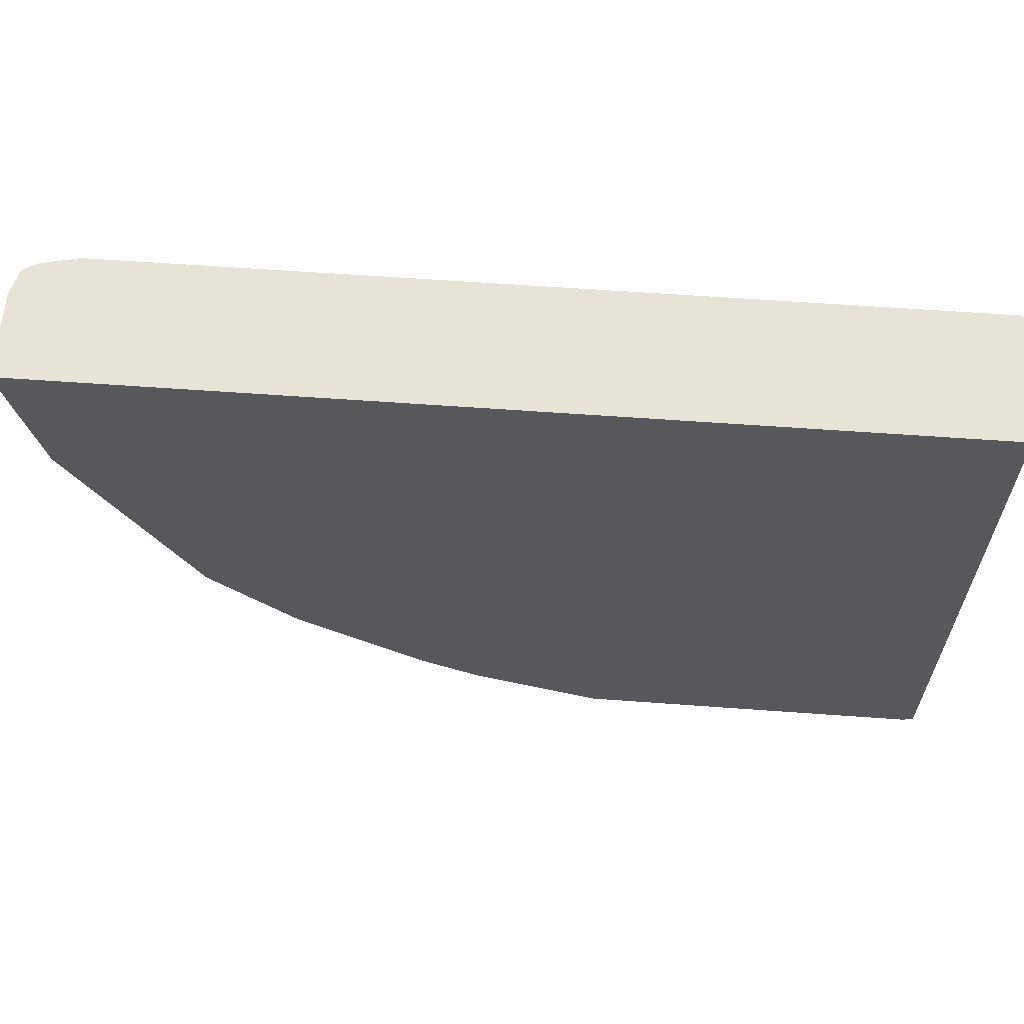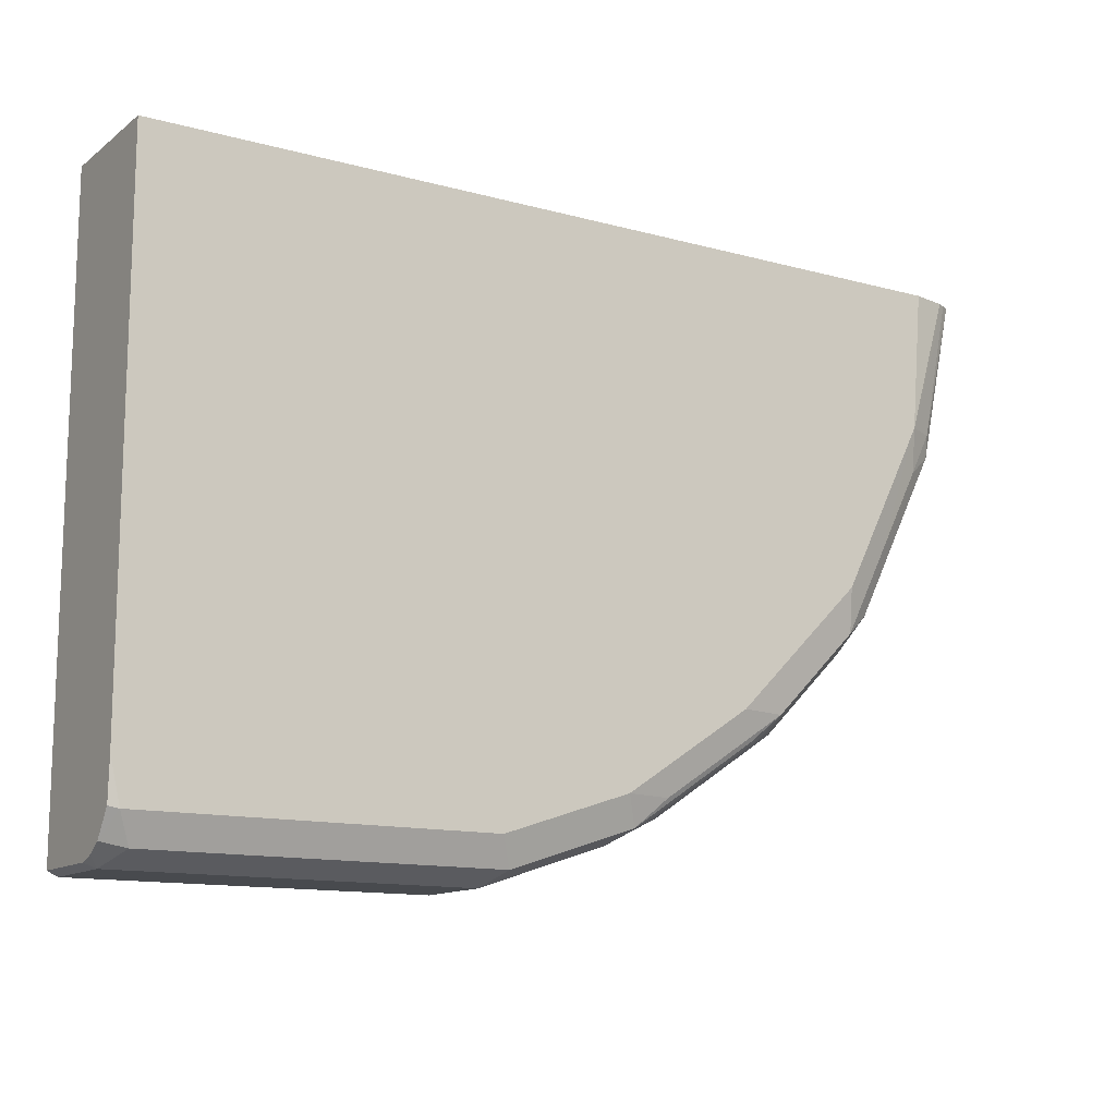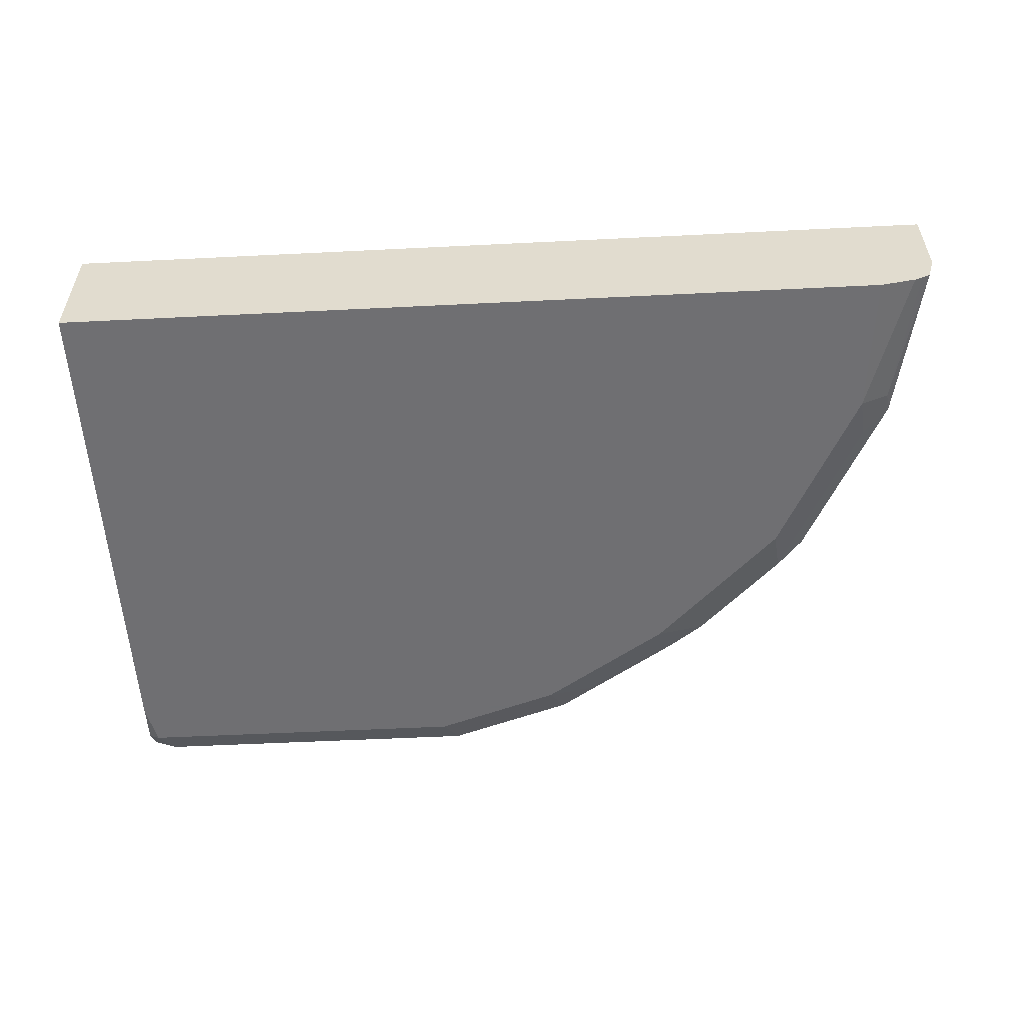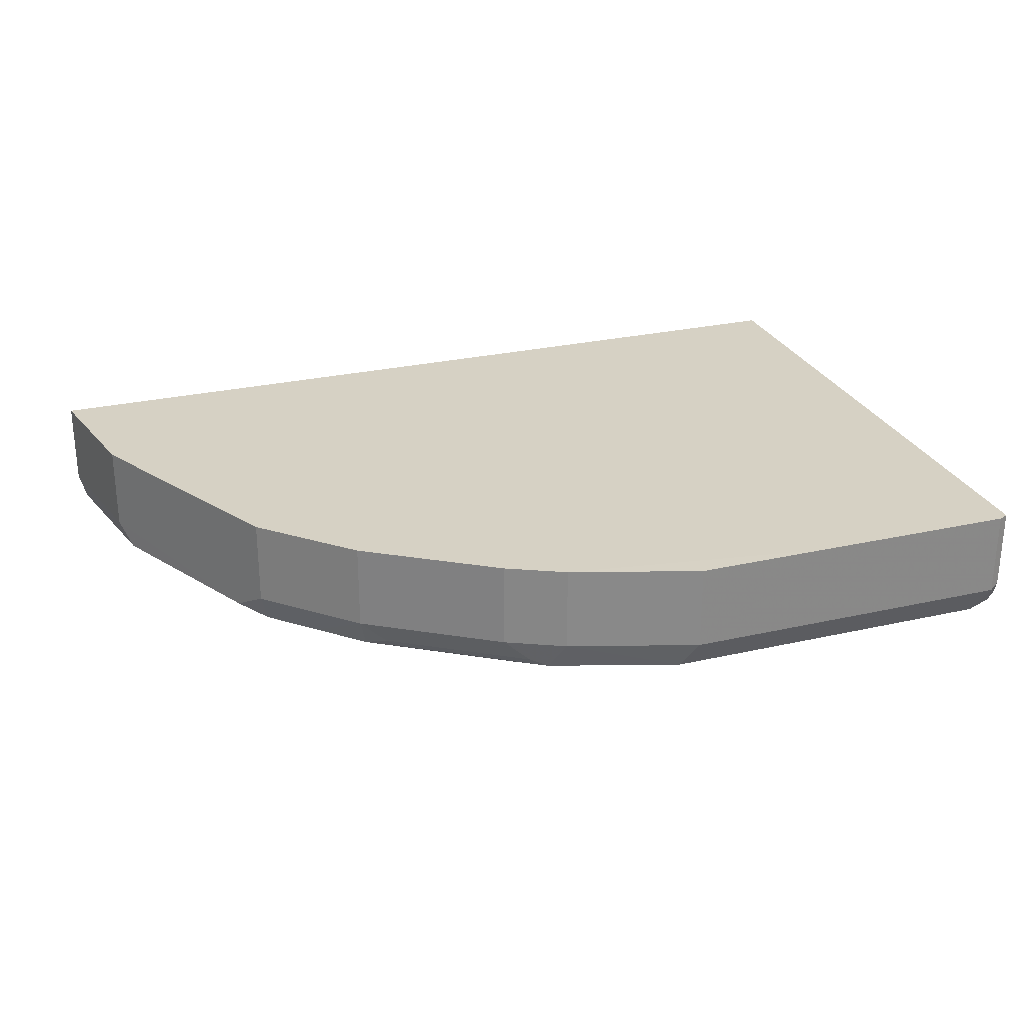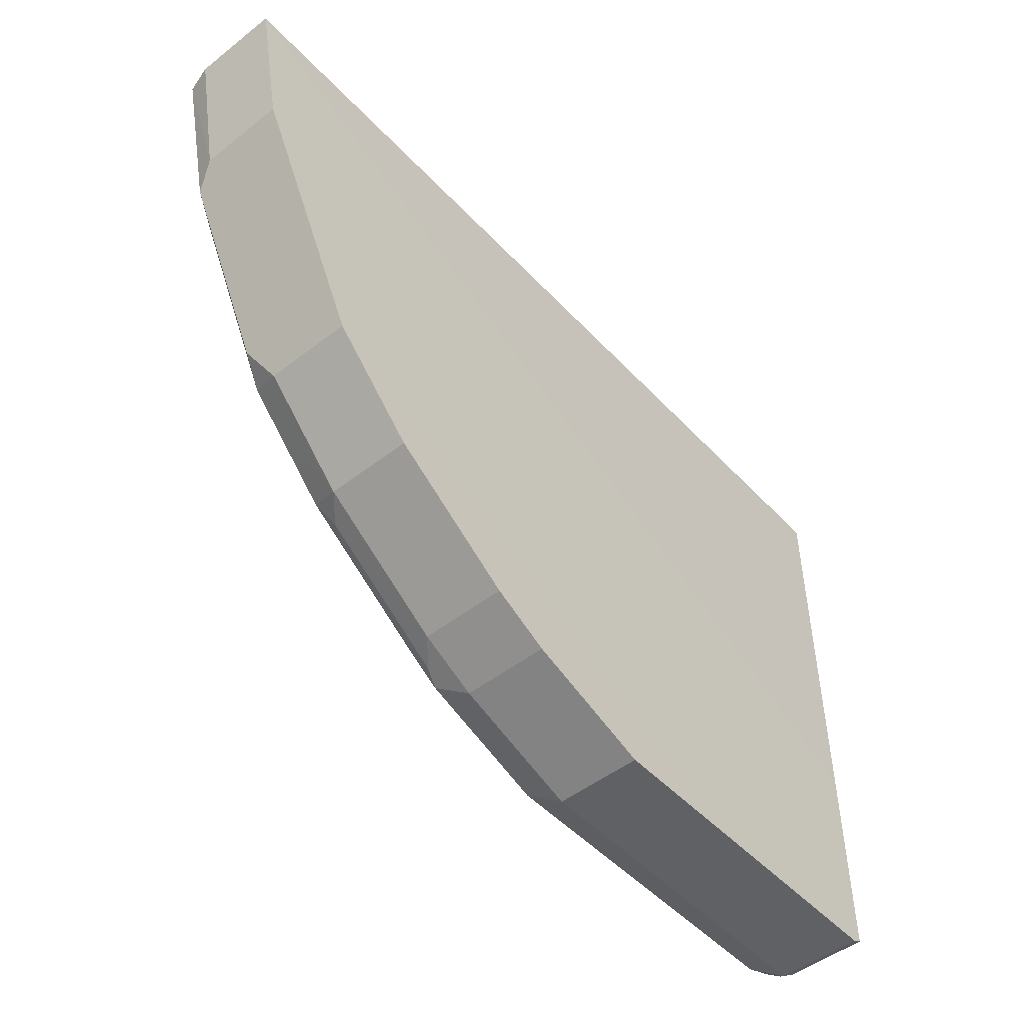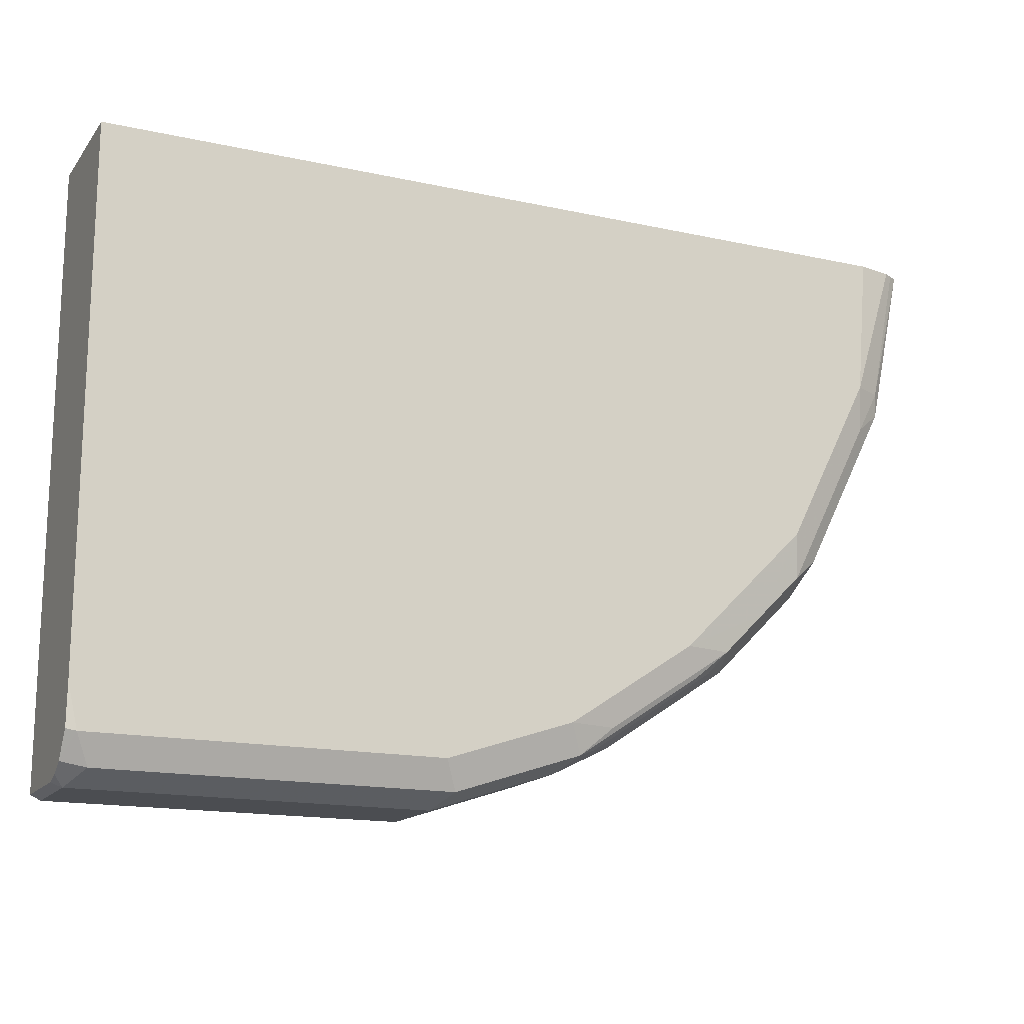
<metadata>
{"format":"obj","ext":"obj","renderer":"f3d","projection":"perspective","resolution":1024,"background":"white","views":[{"elev":61.9,"azim":-175.8,"up":"+Z"},{"elev":-12.9,"azim":-32.1,"up":"+Z"},{"elev":-54.7,"azim":3.0,"up":"+Y"},{"elev":26.9,"azim":160.5,"up":"+Y"},{"elev":-49.2,"azim":130.8,"up":"+Z"},{"elev":-16.0,"azim":-24.5,"up":"+Z"}]}
</metadata>
<code>
v 0.5776 -0.4859 0.1483
v -0.1467 -0.4861 0.1483
v -0.1467 -0.5902 0.1483
v -0.1467 -0.4858 -0.1749
v -0.1467 -0.4858 -0.3432
v -0.1467 -0.5886 -0.3108
v -0.1467 -0.5902 -0.2777
v -0.1389 -0.5902 -0.3124
v -0.1467 -0.5747 -0.3317
v -0.1273 -0.5786 -0.3356
v -0.1389 -0.5555 -0.3471
v -0.1467 -0.5634 -0.3393
v -0.1467 -0.5515 -0.3432
v -0.1389 -0.4858 -0.3471
v 0.02846 -0.4858 -0.3471
v 0.5555 -0.4859 0.03468
v 0.4976 -0.4859 -0.08104
v 0.5555 -0.5555 0.03468
v 0.4629 -0.5555 -0.1504
v 0.4773 -0.5728 -0.1215
v 0.4557 -0.5815 -0.1389
v 0.4209 -0.5815 -0.1736
v 0.4513 -0.5902 -0.1041
v 0.4904 -0.5815 -0.06945
v 0.5468 -0.5728 0.01732
v 0.5716 -0.5768 0.1483
v 0.5776 -0.5555 0.1483
v 0.5302 -0.5902 0.1483
v 0.5586 -0.5839 0.1483
v 0.5649 -0.5807 0.1483
v 0.5439 -0.5786 0.03468
v 0.5208 -0.5902 0.03468
v 0.5251 -0.5815 -4.336e-05
v 0.3471 -0.5902 -0.2083
v 0.3862 -0.5815 -0.2083
v 0.3934 -0.5555 -0.2199
v 0.3732 -0.5728 -0.2256
v 0.2894 -0.5555 -0.2893
v 0.2691 -0.5728 -0.2951
v 0.3587 -0.5786 -0.2314
v 0.2821 -0.5815 -0.2777
v 0.2546 -0.5786 -0.3009
v 0.243 -0.5555 -0.3124
v 0.2894 -0.4859 -0.2893
v 0.3934 -0.4859 -0.2199
v 0.243 -0.4859 -0.3124
v 0.1389 -0.5555 -0.3471
v 0.1389 -0.4859 -0.3471
v 0.1505 -0.5786 -0.3356
v 0.02846 -0.5786 -0.3356
v 0.1389 -0.5902 -0.3124
v 0.243 -0.5902 -0.2777
v 0.4629 -0.4859 -0.1504
f 48 46 47
f 38 42 43
f 38 43 44
f 38 44 36
f 44 46 15
f 44 15 45
f 44 43 46
f 47 46 43
f 38 39 42
f 44 45 36
f 40 42 39
f 35 36 22
f 40 35 41
f 37 35 40
f 37 40 39
f 37 39 38
f 37 38 36
f 37 36 35
f 35 22 34
f 22 23 34
f 23 28 34
f 48 15 46
f 40 41 42
f 48 47 15
f 28 1 3
f 49 11 47
f 31 25 26
f 22 36 19
f 19 36 45
f 53 15 17
f 53 17 19
f 53 19 45
f 28 3 34
f 8 34 3
f 50 10 11
f 50 8 10
f 47 11 15
f 50 51 8
f 52 34 51
f 35 34 52
f 41 35 52
f 41 52 42
f 42 52 51
f 49 47 43
f 49 43 42
f 49 42 51
f 49 51 50
f 49 50 11
f 51 34 8
f 33 24 25
f 53 45 15
f 33 31 32
f 4 2 1
f 4 1 15
f 5 4 15
f 14 5 15
f 14 15 11
f 14 11 5
f 13 5 11
f 13 6 5
f 9 6 13
f 12 9 13
f 16 15 1
f 12 13 11
f 9 11 10
f 9 10 8
f 9 8 6
f 7 6 8
f 7 8 3
f 33 25 31
f 6 3 5
f 5 3 4
f 4 3 2
f 2 3 1
f 12 11 9
f 16 17 15
f 7 3 6
f 18 19 17
f 18 17 16
f 33 32 24
f 24 32 23
f 29 28 32
f 30 29 32
f 30 32 31
f 30 31 26
f 30 26 29
f 29 26 28
f 26 1 28
f 27 1 26
f 32 28 23
f 18 16 27
f 27 16 1
f 21 19 20
f 21 23 22
f 21 24 23
f 21 22 19
f 21 20 25
f 20 18 25
f 18 26 25
f 18 27 26
f 21 25 24
f 20 19 18

</code>
